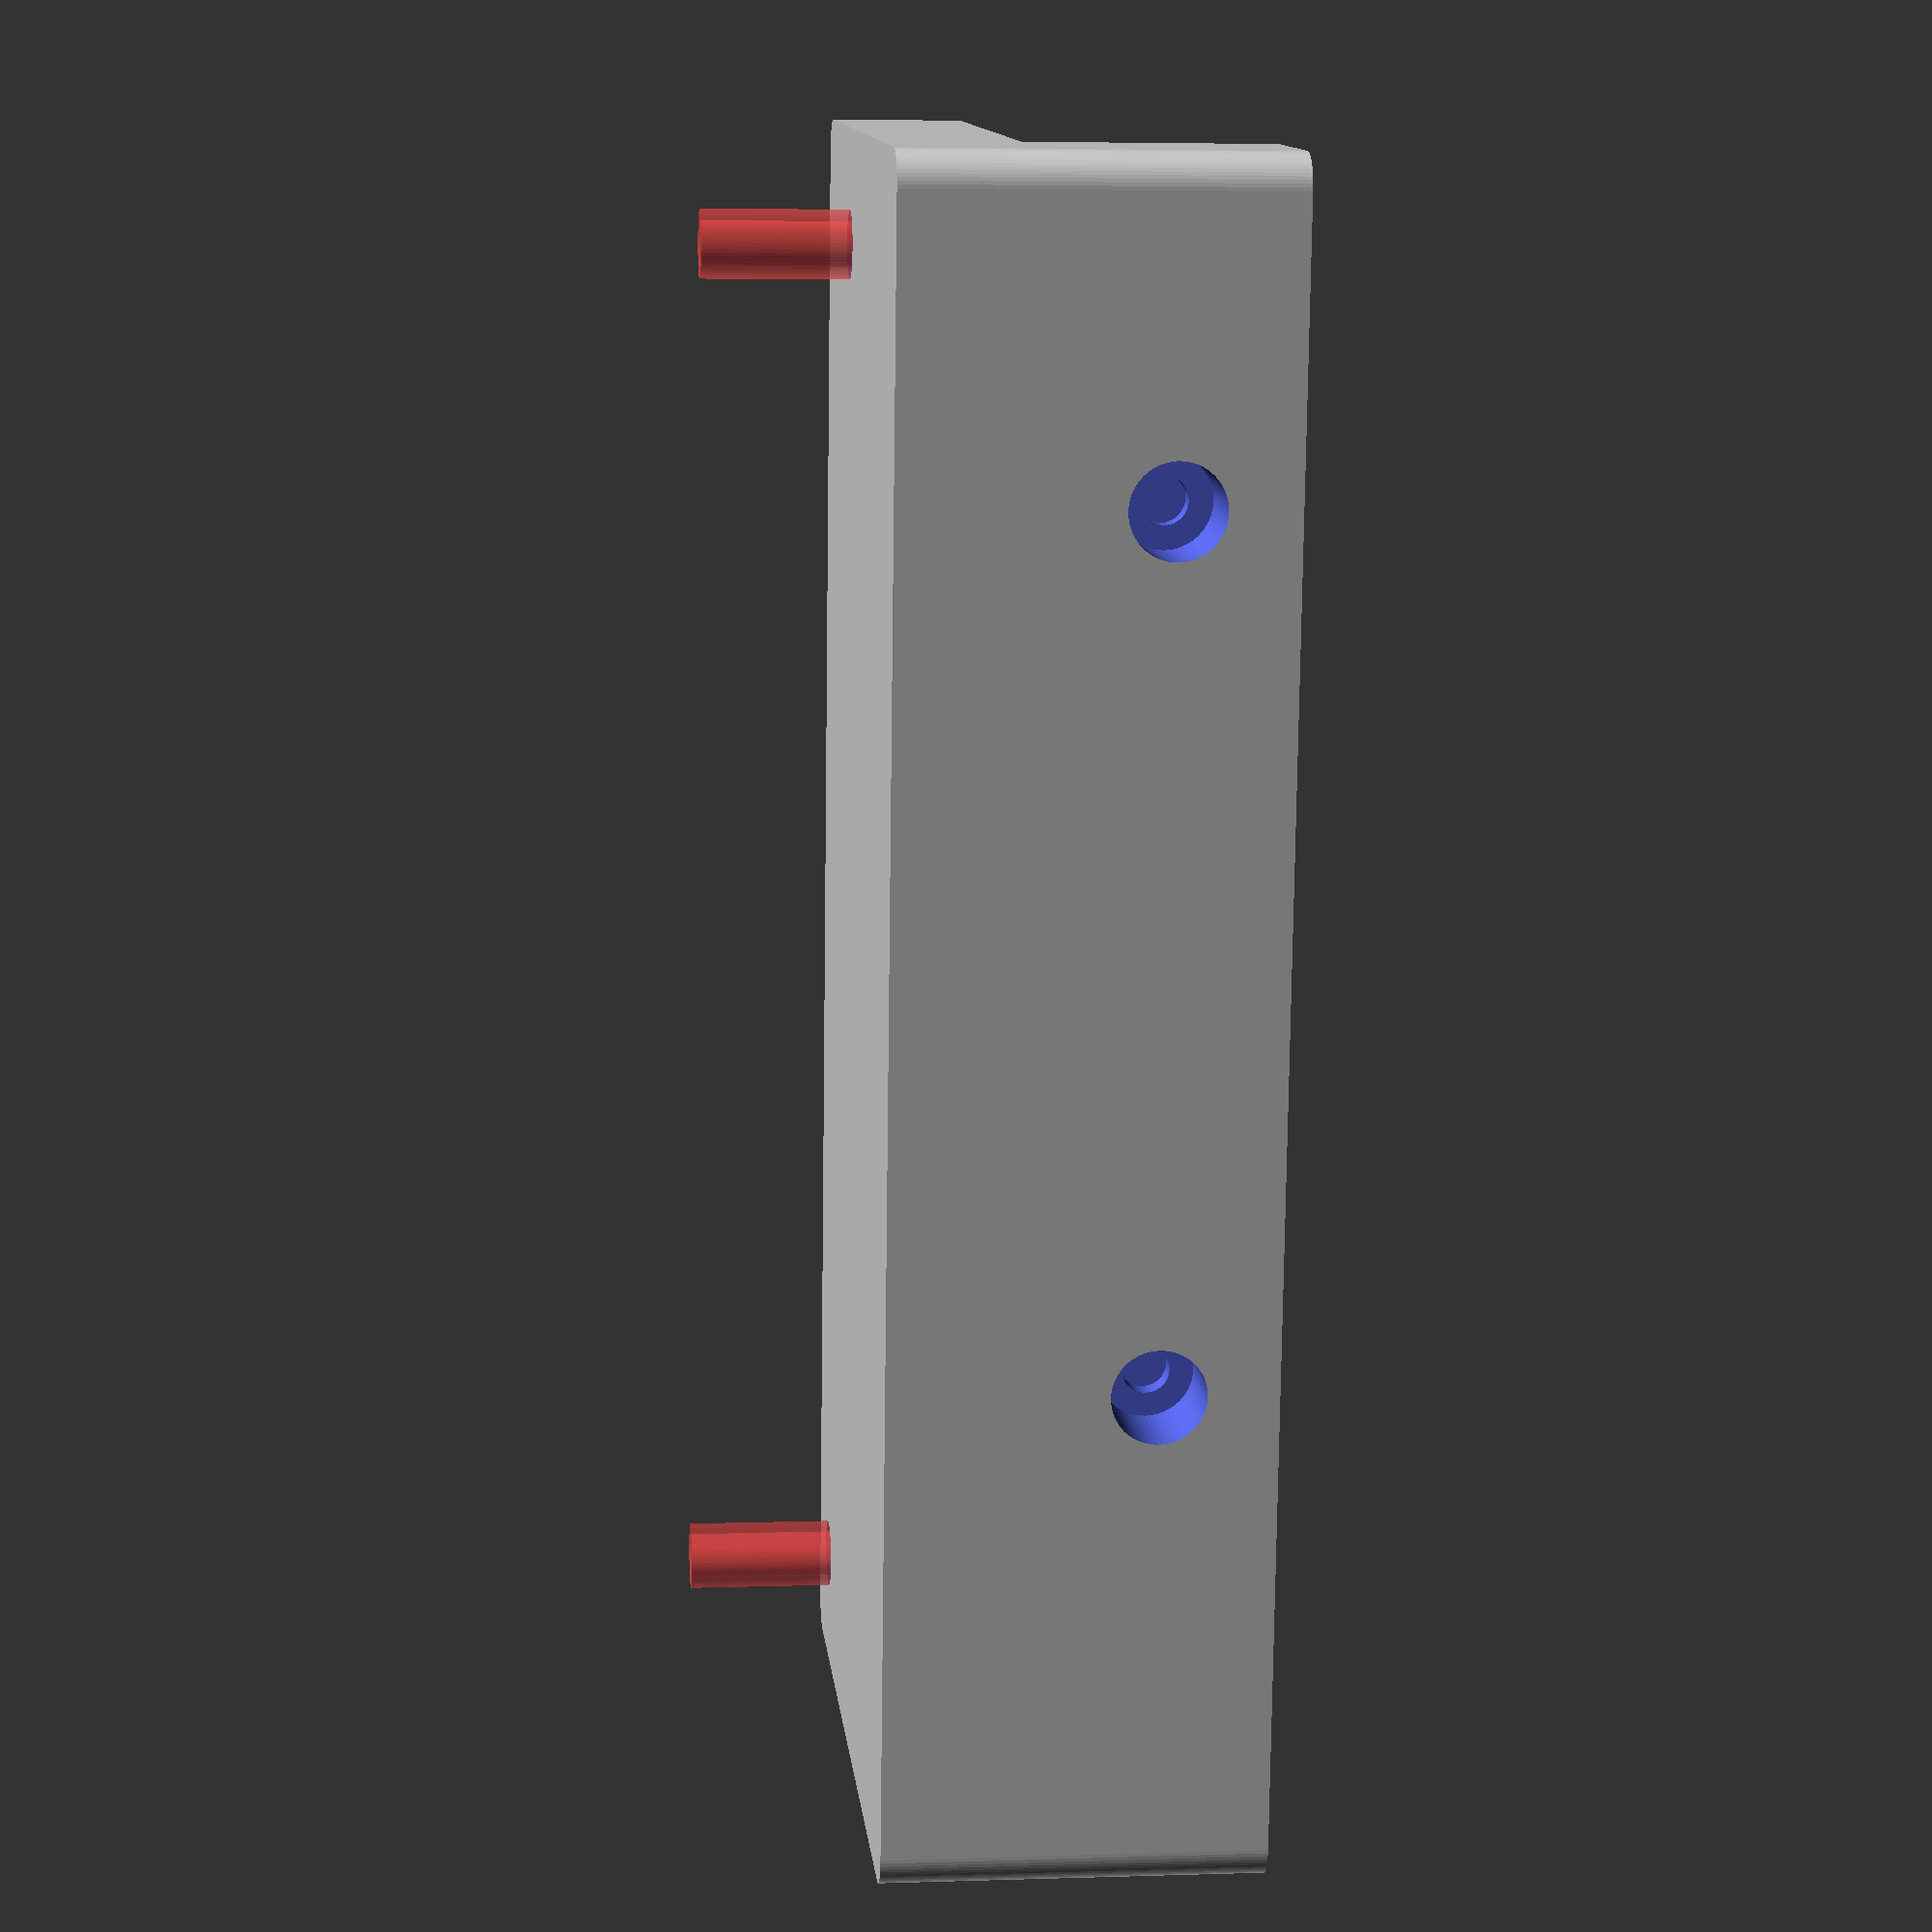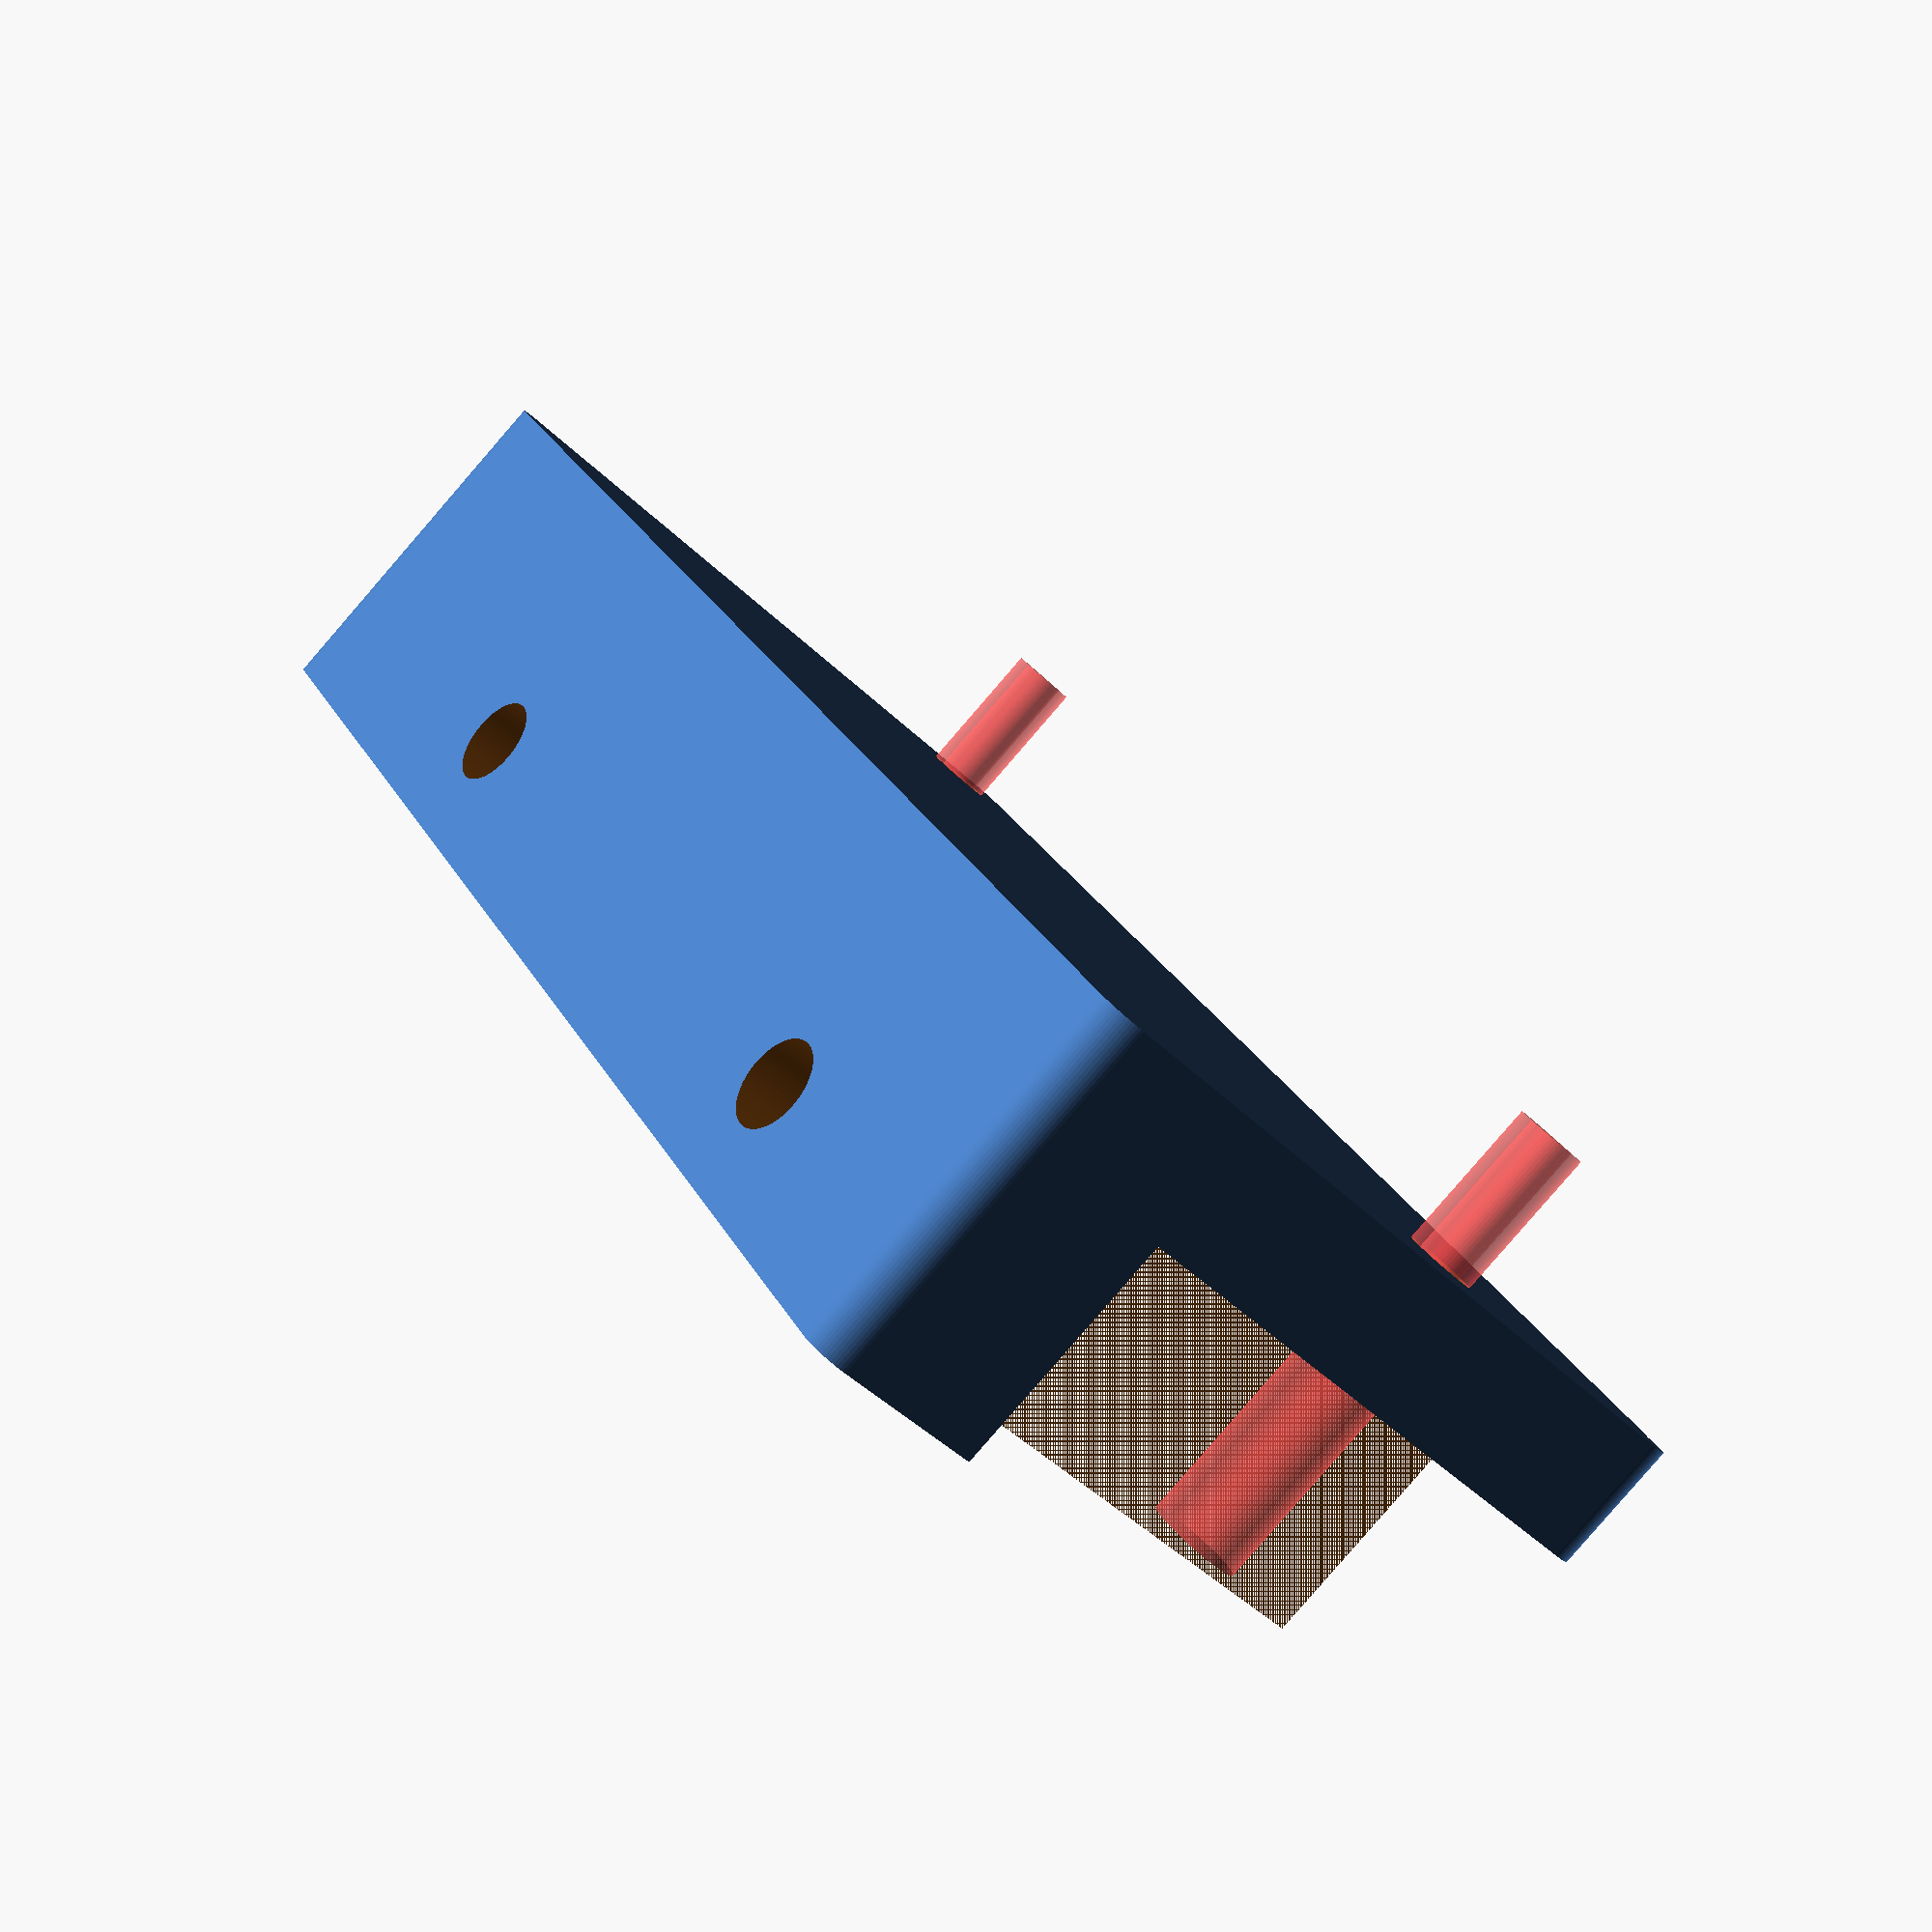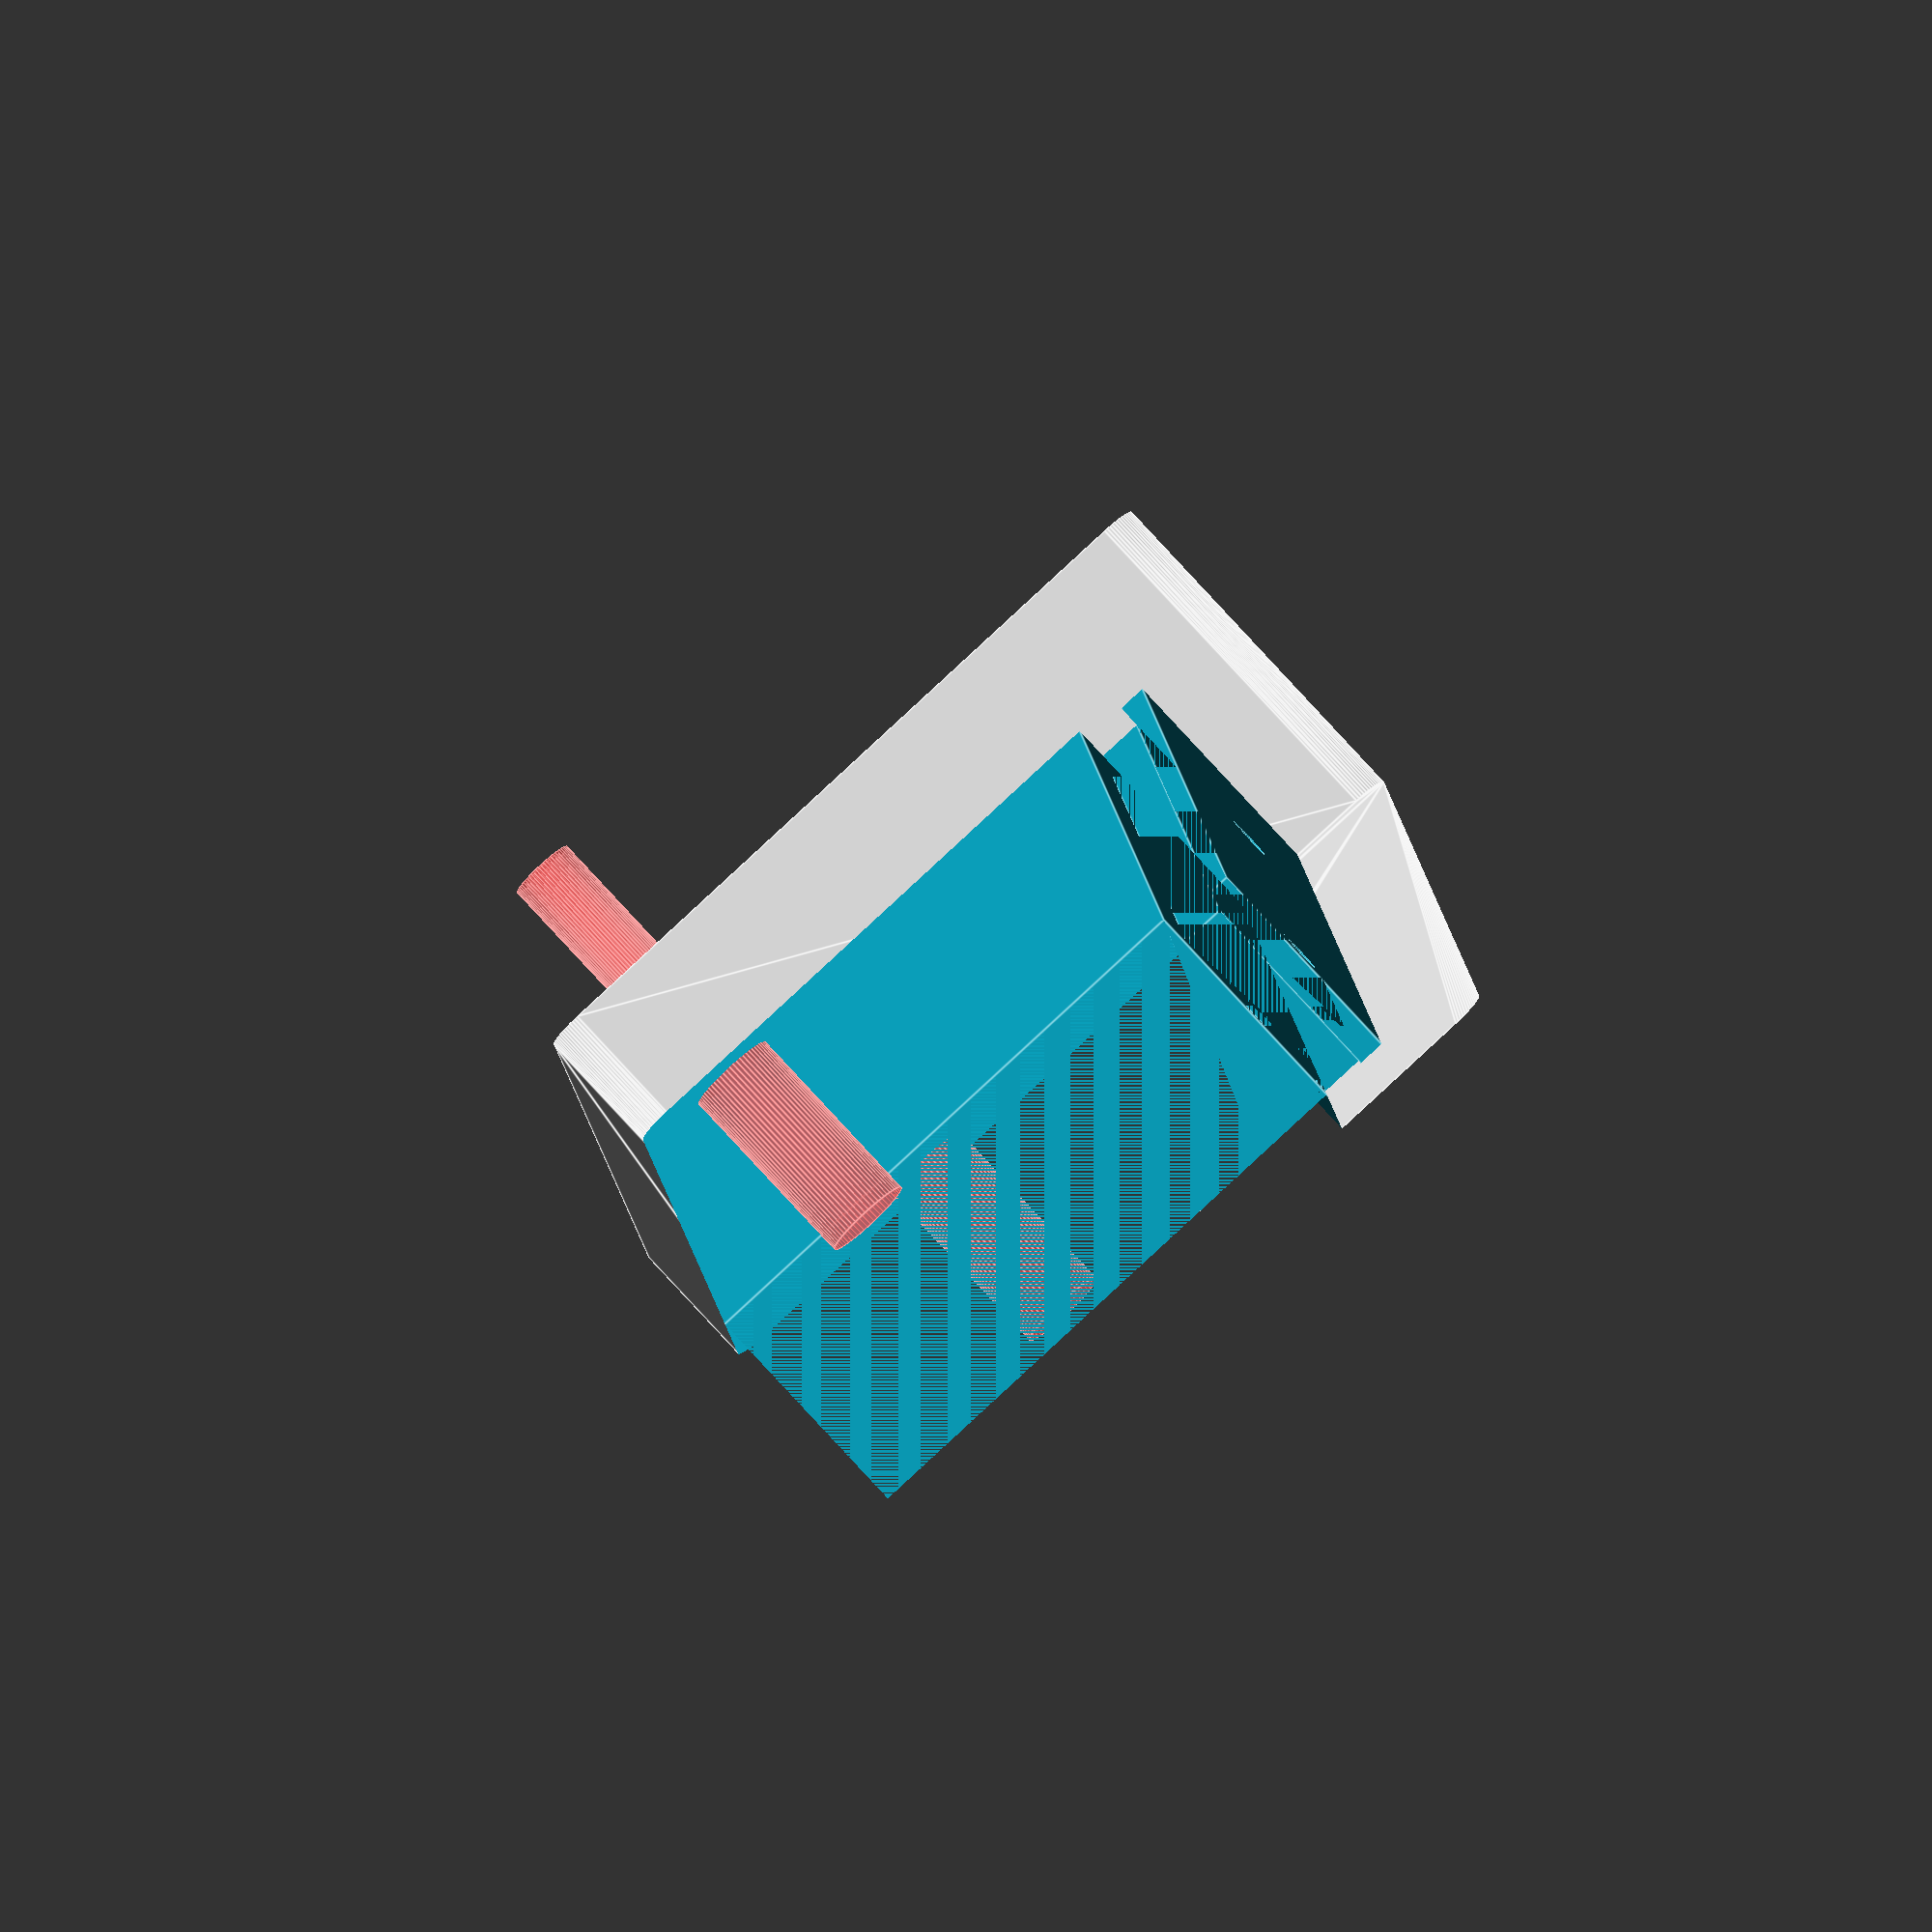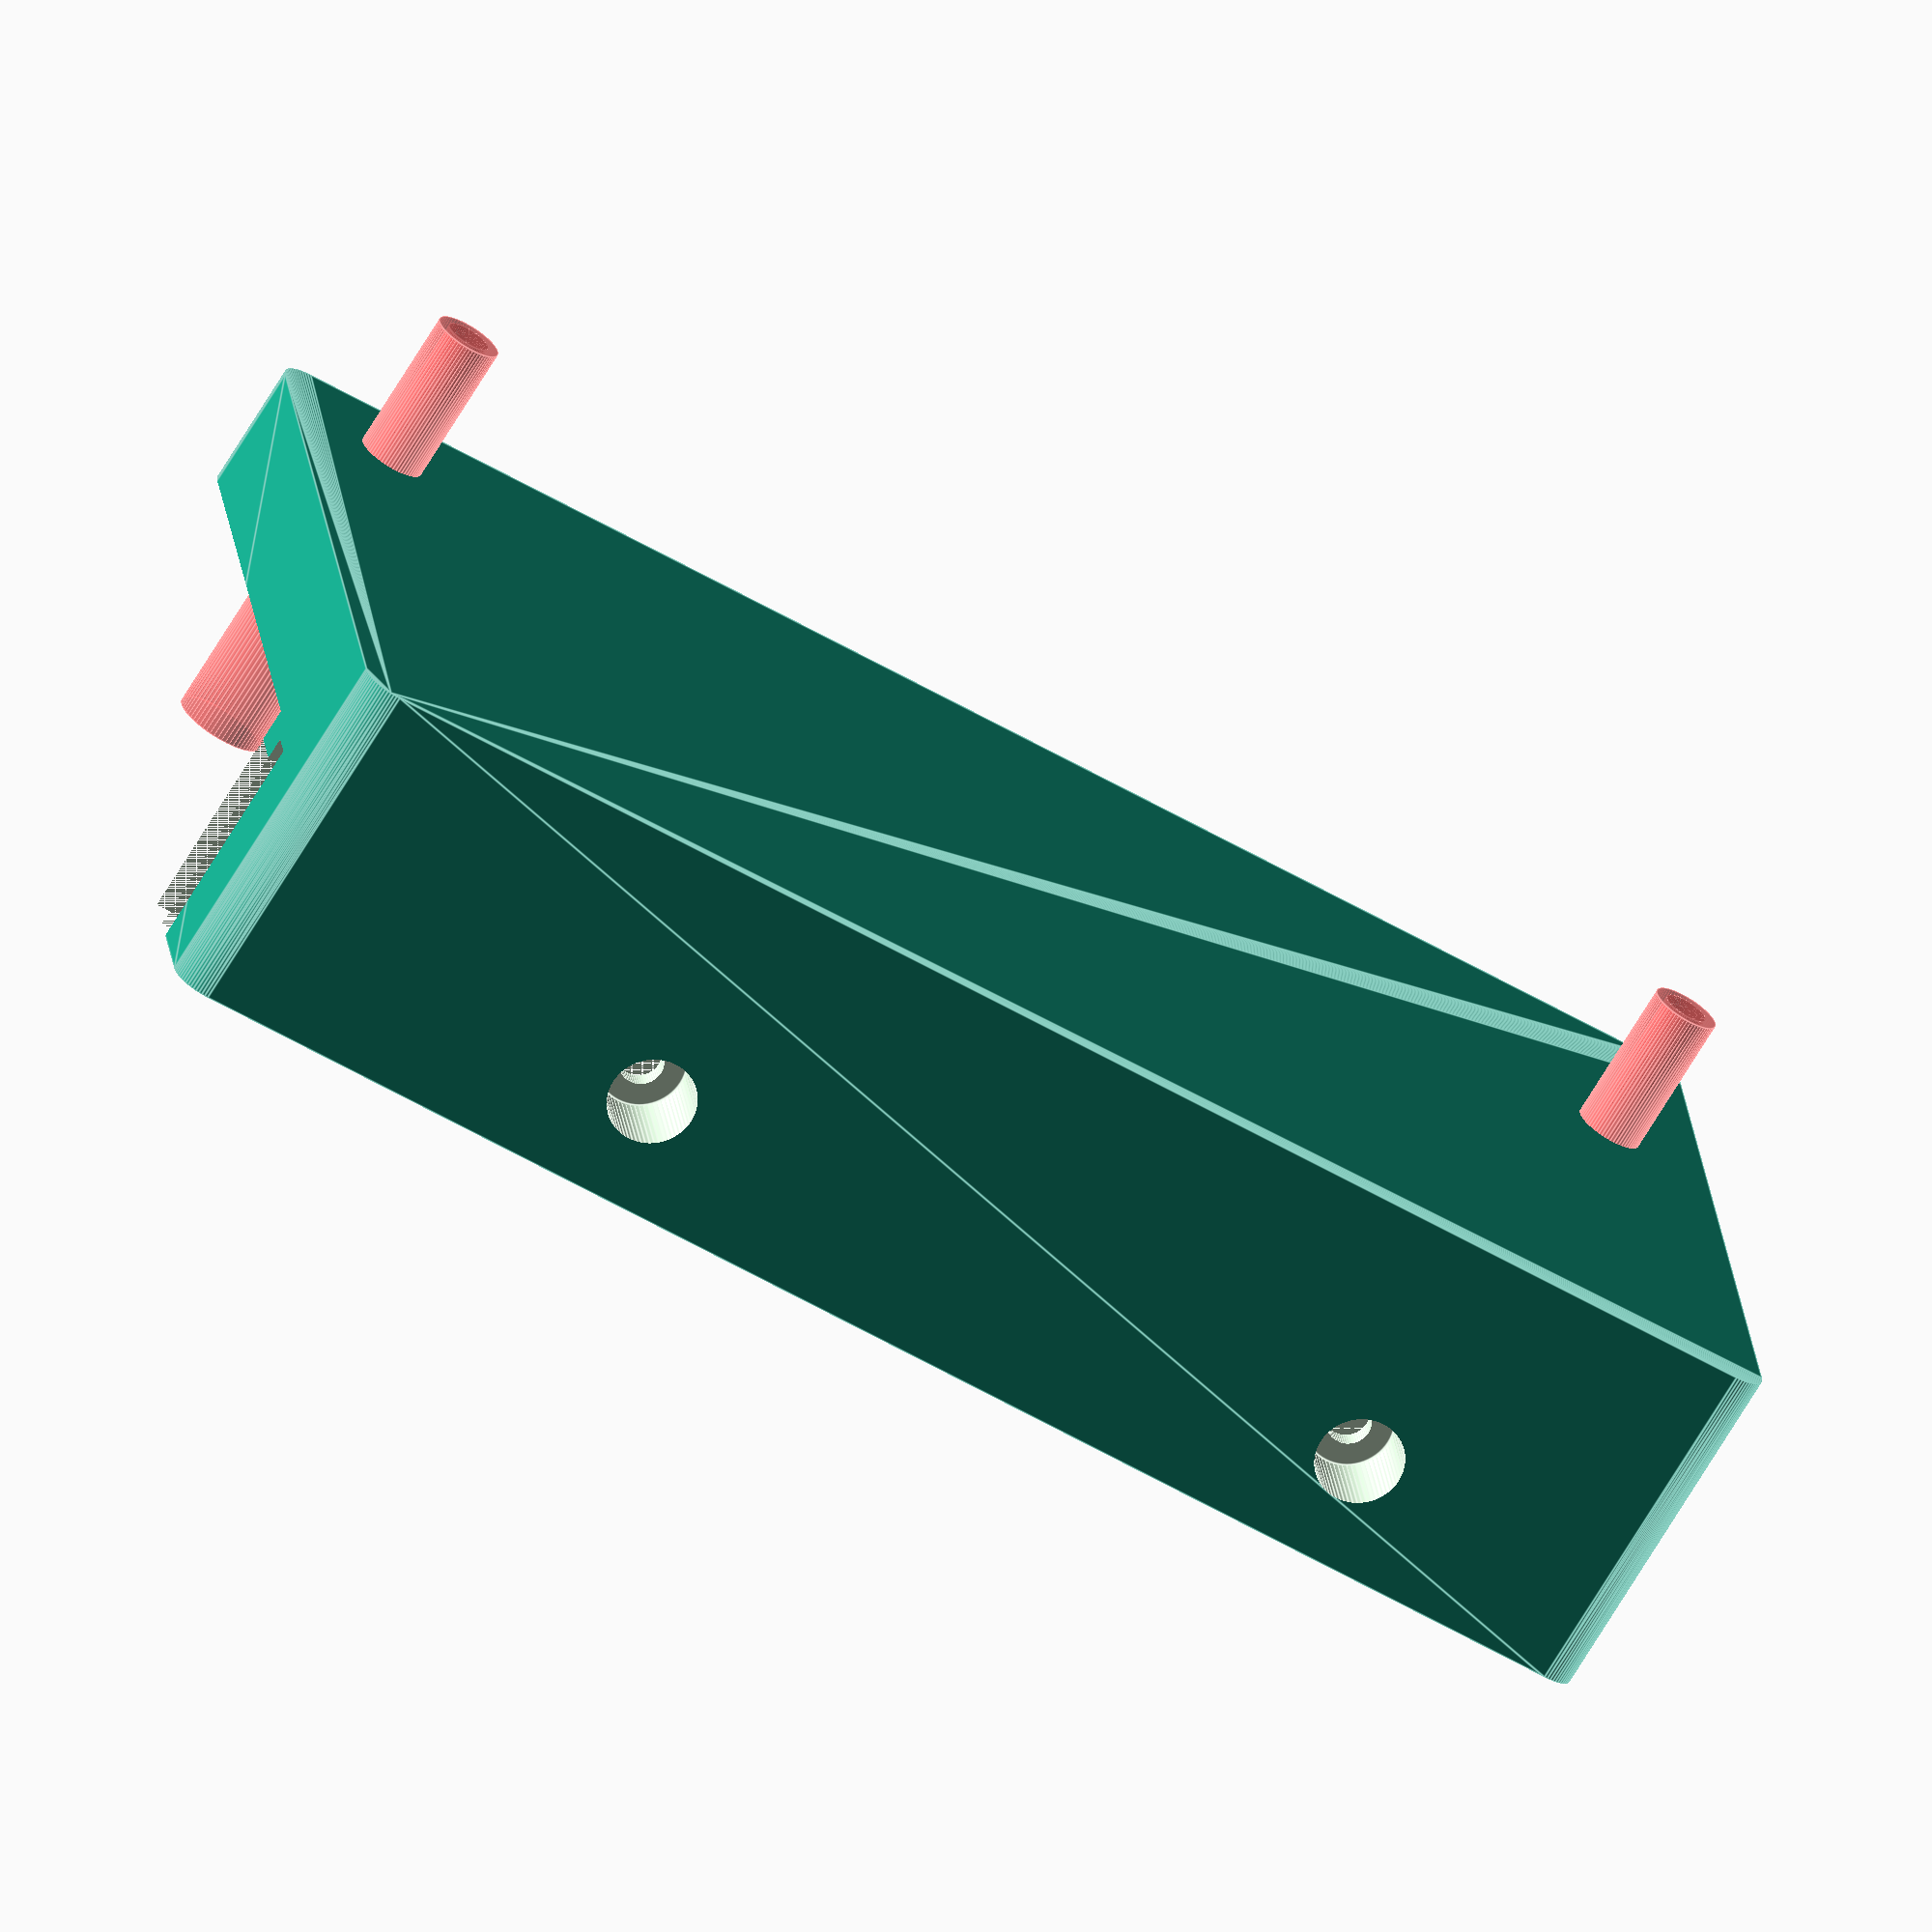
<openscad>
// iMac G3 motherboard plate top mount
// Ryan Crosby 2019
//
// All units are in mm

//
// Part selection
//

enable_top_mount = false;
enable_bottem_left_mount = true;
enable_bottom_right_mount = false;

//
// Constants
//

// Pretty round things with bigger numbers
// 16 = Good for draft
// 64 = Good for export
$fn=64;

// Floating point errors can cause difference operations to leave really thin faces where there should be none.
// Add this to subtracted object dimensions where appropriate to prevent this.
SEM = 0.0000001;

//
// Variables
//


plate_thickness = 2.5; // motherboard thickness

top_spacing = 5;
post_diameter = 8 + 1; // 1mm tolerence
post_channel_length = 2 + 1; // 1mm telerence
post_channel_width = 1 + 0.5; // 0.5mm of tolerance
screw_diameter = 5;
post_height_offset = 5;

box_width = 145;
box_length = 40;
box_height = 30;

post_height = box_height - post_height_offset + 2 * SEM;
post_channel_length_total = post_diameter / 2 + post_channel_length + 2 * SEM;
post_channel_upper_length_total = post_diameter / 2 + top_spacing + 2 * SEM;

post_channel_upper_cutout_length_total = post_diameter / 2 + 1.5 + 2 * SEM;
post_channel_upper_cutout_height = 4 + 2 * SEM;

//
// Modules
//

// Triangular prism
module prism(l, w, h){
       polyhedron(
               points=[[0,0,0], [l,0,0], [l,w,0], [0,w,0], [0,w,h], [l,w,h]],
               faces=[[0,1,2,3],[5,4,3,2],[0,4,5,1],[0,3,4],[5,2,1]]
               );
}

module hole(r, h) {
    cylinder(h = h + 2 * SEM, r1 = r, r2 = r, center = true);
}

module cube_round(w, l, h, r) {
    hull() 
    {
        translate([r, r, 0]) cylinder(h, r, r);
        translate([w - r, r, 0]) cylinder(h, r, r);
        translate([r, l - r, 0]) cylinder(h, r, r);
        translate([w - r, l - r, 0]) cylinder(h, r, r);
    }
}

//
// Parts
//

module motherboard_screwhole() {
    rotate([90, 0, 0])
    translate([0, 0, -10])
    union() {
        hole(2, 20);
        translate([0, 0, 2])
        hole(4, 20);
    }
}

module motherboard() {
    motherboard_width=241;
    motherboard_height=241;
    
    translate([-motherboard_width / 2, 0, 0])
    union() {
        union() {
            
            lip_thickness = 4;
            
            // Motherboard baseplate
            cube([motherboard_width, plate_thickness, motherboard_height]);
            
            // Underneath of motherboard
            translate([2, plate_thickness - SEM, 2])
            cube([motherboard_width - 4, lip_thickness + 2 * SEM, motherboard_height - 4]);
            
            // Keep Out Zone for motherboard
            keep_out_depth = 100 - plate_thickness - lip_thickness;
            
            translate([0, plate_thickness + lip_thickness - SEM, -1])
            cube([motherboard_width, keep_out_depth + 2 * SEM, motherboard_height + 3]);
            
            // GPU/PCIe card Keep Out
            translate([-50, plate_thickness + lip_thickness, -1])
            cube([50, keep_out_depth, 90]);
        }
        
        translate([0, -20 + 0.1, 0])
        union() {
            translate([210, 0, 234])
            motherboard_screwhole();
            
            translate([78.5, 0, 234])
            motherboard_screwhole();
            
            translate([6, 0, 234])
            motherboard_screwhole();
            
            translate([6, 0, 77])
            motherboard_screwhole();
            
            translate([6, 0, 10])
            motherboard_screwhole();
            
            translate([78.5, 0, 10])
            motherboard_screwhole();
            
            translate([78.5, 0, 77])
            motherboard_screwhole();
            
            translate([233, 0, 30])
            motherboard_screwhole();
            
            translate([233, 0, 76])
            motherboard_screwhole();
        }
    }
}

module post_complete() {
    union() {
                // Screw hole
                translate([0, 0, post_height_offset / 2])
                hole(h = post_height_offset, r = screw_diameter / 2);
                
                // Post hole
                translate([0, 0, box_height / 2 + post_height_offset / 2])
                hole(h = post_height, r = post_diameter / 2);
                
                // Lower channel
                translate([0, post_channel_length_total / 2, post_height / 2 + post_height_offset])
                cube([post_channel_width, post_channel_length_total, post_height], center = true);
                
                // Upper channel
                difference() {
                    translate([0, -post_channel_upper_length_total / 2, box_height / 2])
                    cube([post_channel_width, post_channel_upper_length_total, box_height + 2 * SEM], center = true);
                    translate([0, -post_channel_upper_cutout_length_total / 2, (post_channel_upper_cutout_height + post_height_offset) / 2])
                    cube([post_channel_width, post_channel_upper_cutout_length_total, post_channel_upper_cutout_height + post_height_offset], center = true);
                }
            }
}

module upper_mobo_mount() {
    
    // Distance between two main display posts
    width_spacing = 41.5;
    
    top_offset = - post_diameter / 2 - top_spacing;
    
    difference() {
        translate([-box_width / 2 - 34, top_offset, 0])
        cube_round(box_width, box_length, box_height, 3);

        union() {
            // Mic Cutout
            translate([0, -12, 0])
            union() {
               translate([-10 / 2, 0, - SEM])
               cube_round(10, 10, box_height + SEM, 2);
                
               translate([-24 / 2, 0, 12 + SEM])
               cube_round(24, 22.5, box_height - 12, 2);
            } 
            
            // Posts cutout
            union() {
                translate([width_spacing / 2, 0, 0])
                post_complete();
                
                translate([-width_spacing / 2, 0, 0])
                post_complete();
            }
            
            shim_depth_offset = box_height - post_height_offset + 0.5;
            
            translate([-width_spacing / 2 - 58.25, 0, 0])
                union() {
                    translate([0, top_offset - SEM, - SEM])
                    cube([post_channel_width, 10 + 2 * SEM, box_height + SEM * 2]);
                    
                    translate([0, top_offset - SEM, (box_height - shim_depth_offset) - SEM])
                    cube([post_channel_width, 24 + 2 * SEM, shim_depth_offset + SEM * 2]);
                    
                }
        }
    }
}

module baseplate_screwhole() {
    translate([0, 0, 0])
    union() {
        translate([0, 0, 12])
        hole(4, 20);
        
        hole(2, 40);
        
        translate([0, 0, -10])
        hole(3, 20); // post diameter is 5mm, so this has 1mm tolerence in diameter
    }
}

module lower_left_mobo_mount() {
    screw_trim = 10; // minimum space around each screw hole
    
    screw_a_x_dist = 12; // distance from right screw to mobo edge
    screw_a_y_dist = plate_thickness + 33; // distance from right screw to mobo front + mobo thickness
    
    screw_b_x_dist = -111; // distance from right screw to mobo edge
    screw_b_y_dist = plate_thickness + 46; // distance from right screw to mobo front + mobo thickness
    
    edge_x_lip = max(screw_a_x_dist, screw_b_x_dist) + screw_trim;
    
    mobo_baseplate_height_offset = 12.5; // distance between the bottom edge of the mobo and base plate
    baseplate_post_height = 7;
    lmount_post_height_offset = baseplate_post_height - mobo_baseplate_height_offset;
    
    //lmount_width = 85 + edge_x_lip;
    lmount_width = abs(min(screw_a_x_dist, screw_b_x_dist)) + screw_trim + edge_x_lip;
    //lmount_height = 85 + 15;
    lmount_height = mobo_baseplate_height_offset + 10 + screw_trim;
    lmount_thickness = 10;
    
    lmount_base_depth = max(screw_a_y_dist, screw_b_y_dist) + screw_trim;
    
    difference() {
        translate([0, 0, -mobo_baseplate_height_offset])
        union() {
            translate([-edge_x_lip, -lmount_thickness, 0])
            cube_round(lmount_width, lmount_base_depth + lmount_thickness, lmount_height, 3);
        }
        
        translate([-screw_a_x_dist, screw_a_y_dist, lmount_post_height_offset])
        #baseplate_screwhole();
        translate([-screw_b_x_dist, screw_b_y_dist, lmount_post_height_offset])
        #baseplate_screwhole();
    }
}

//
// All parts
//

difference() {
    
    union() {
        if(enable_top_mount) {
            //translate([0, 6.5, 246])
            translate([-10, 30, 249])
            rotate([-70, 0, 180])
            upper_mobo_mount();
        }
        
        if(enable_bottem_left_mount) {
            translate([-241/2, 0, 0])
            lower_left_mobo_mount();
        }
    
    }
    
    motherboard();
}










</openscad>
<views>
elev=175.4 azim=262.8 roll=275.9 proj=p view=solid
elev=265.1 azim=119.7 roll=40.9 proj=p view=wireframe
elev=281.0 azim=265.3 roll=317.5 proj=o view=edges
elev=249.5 azim=187.6 roll=31.0 proj=o view=edges
</views>
